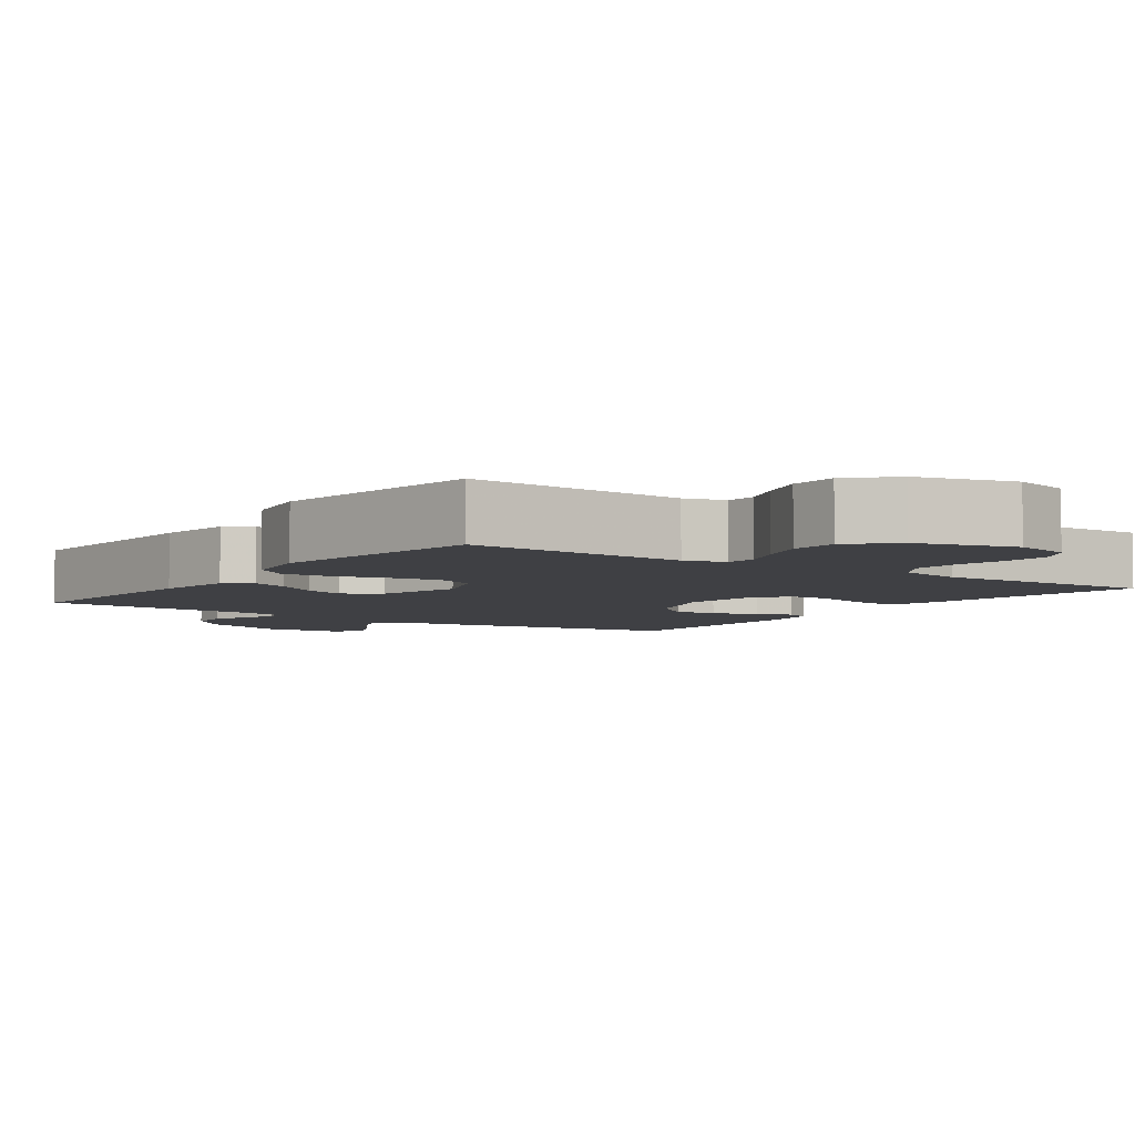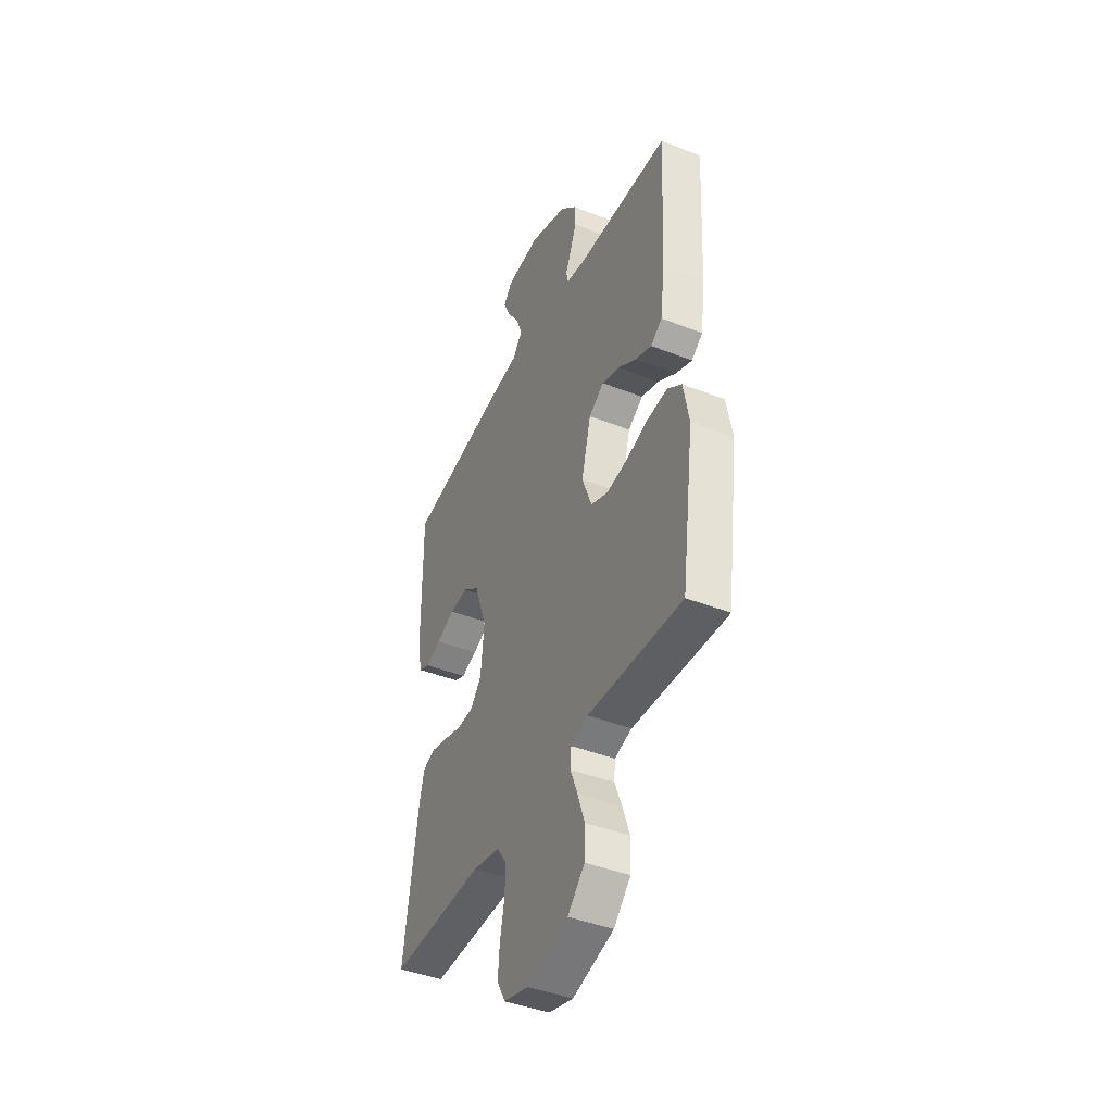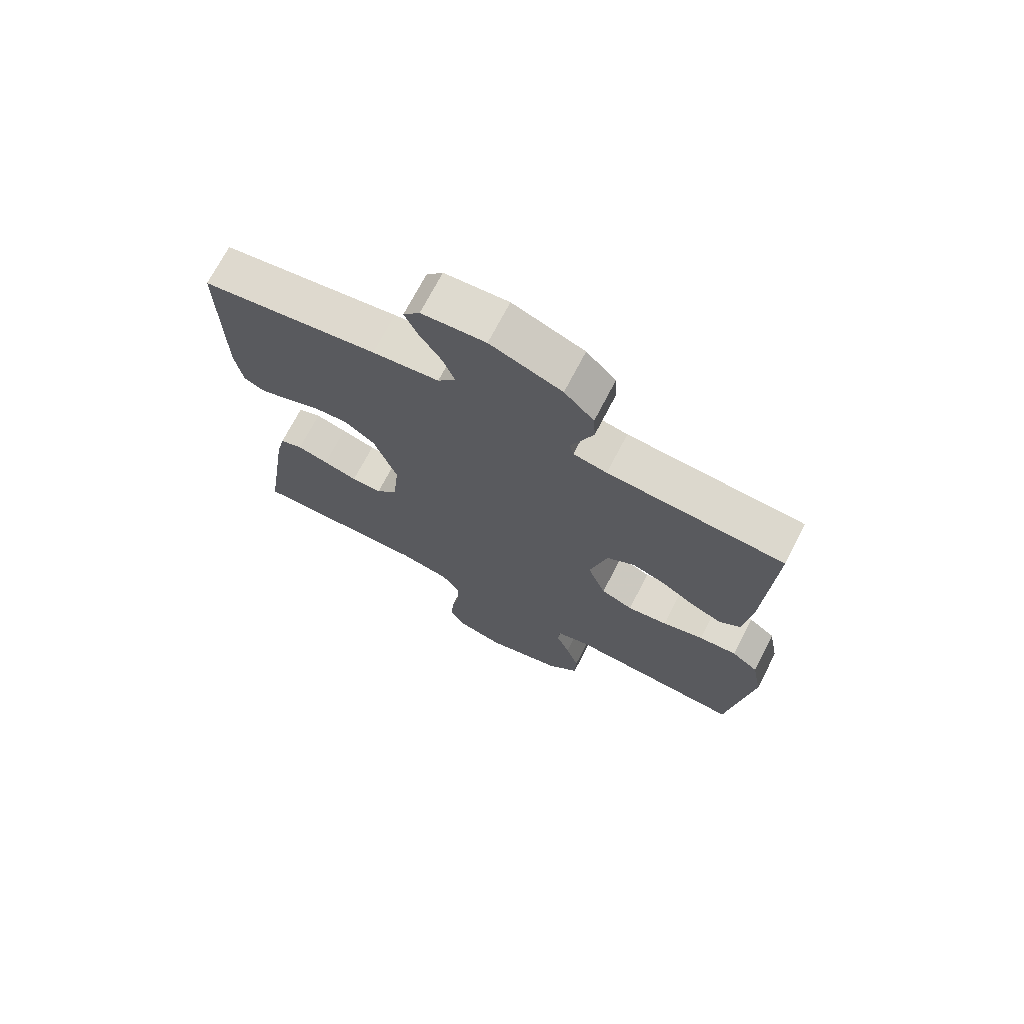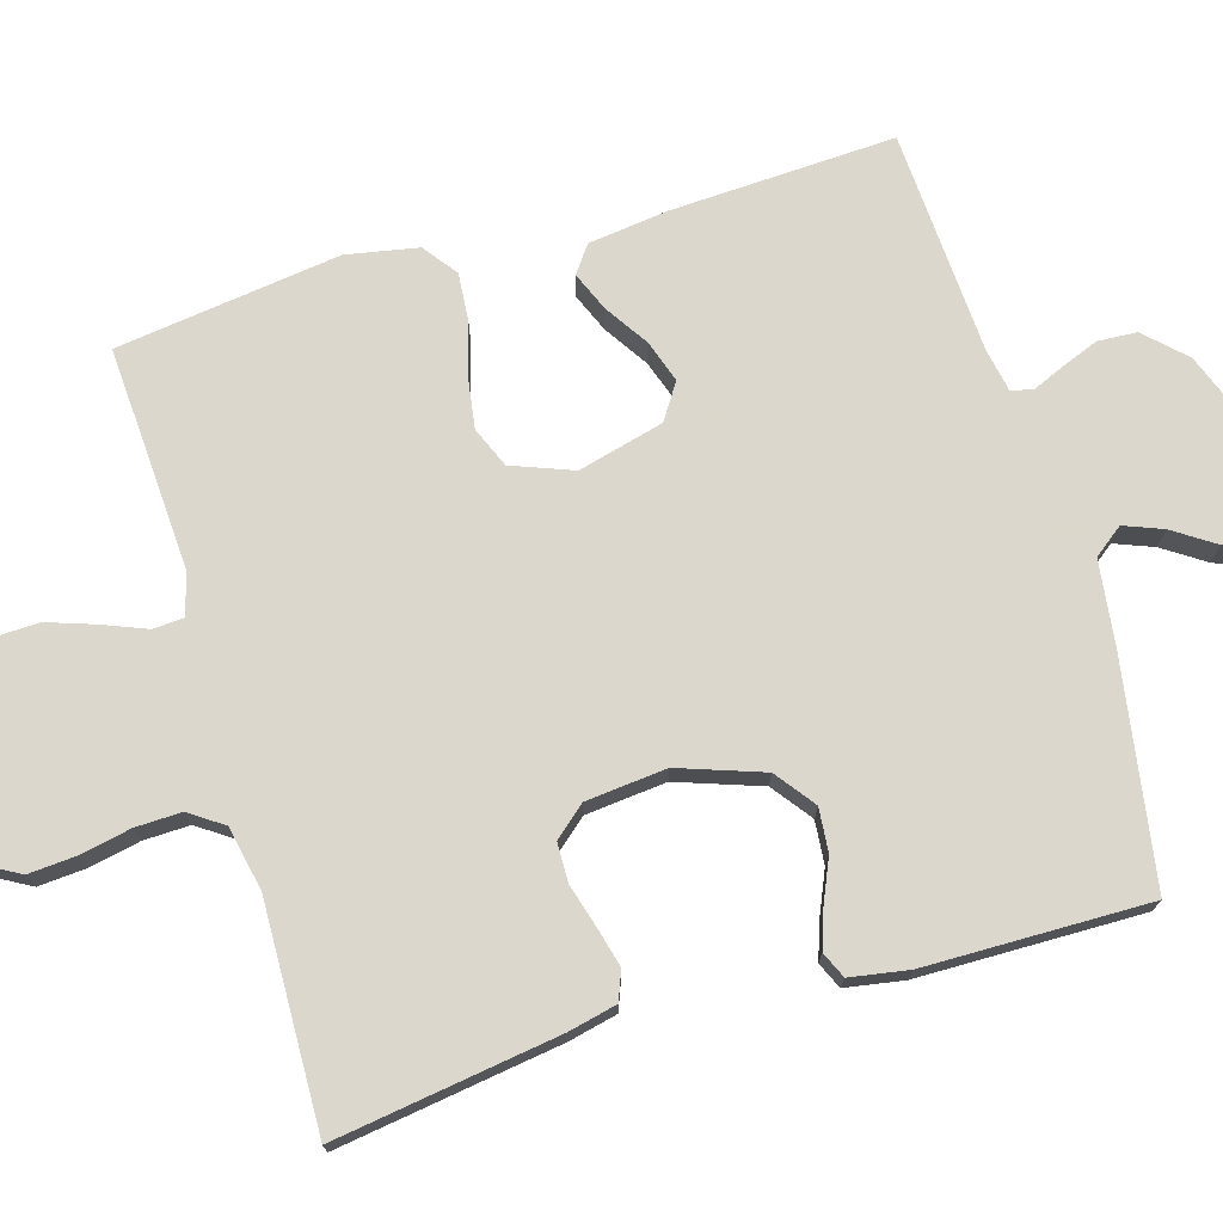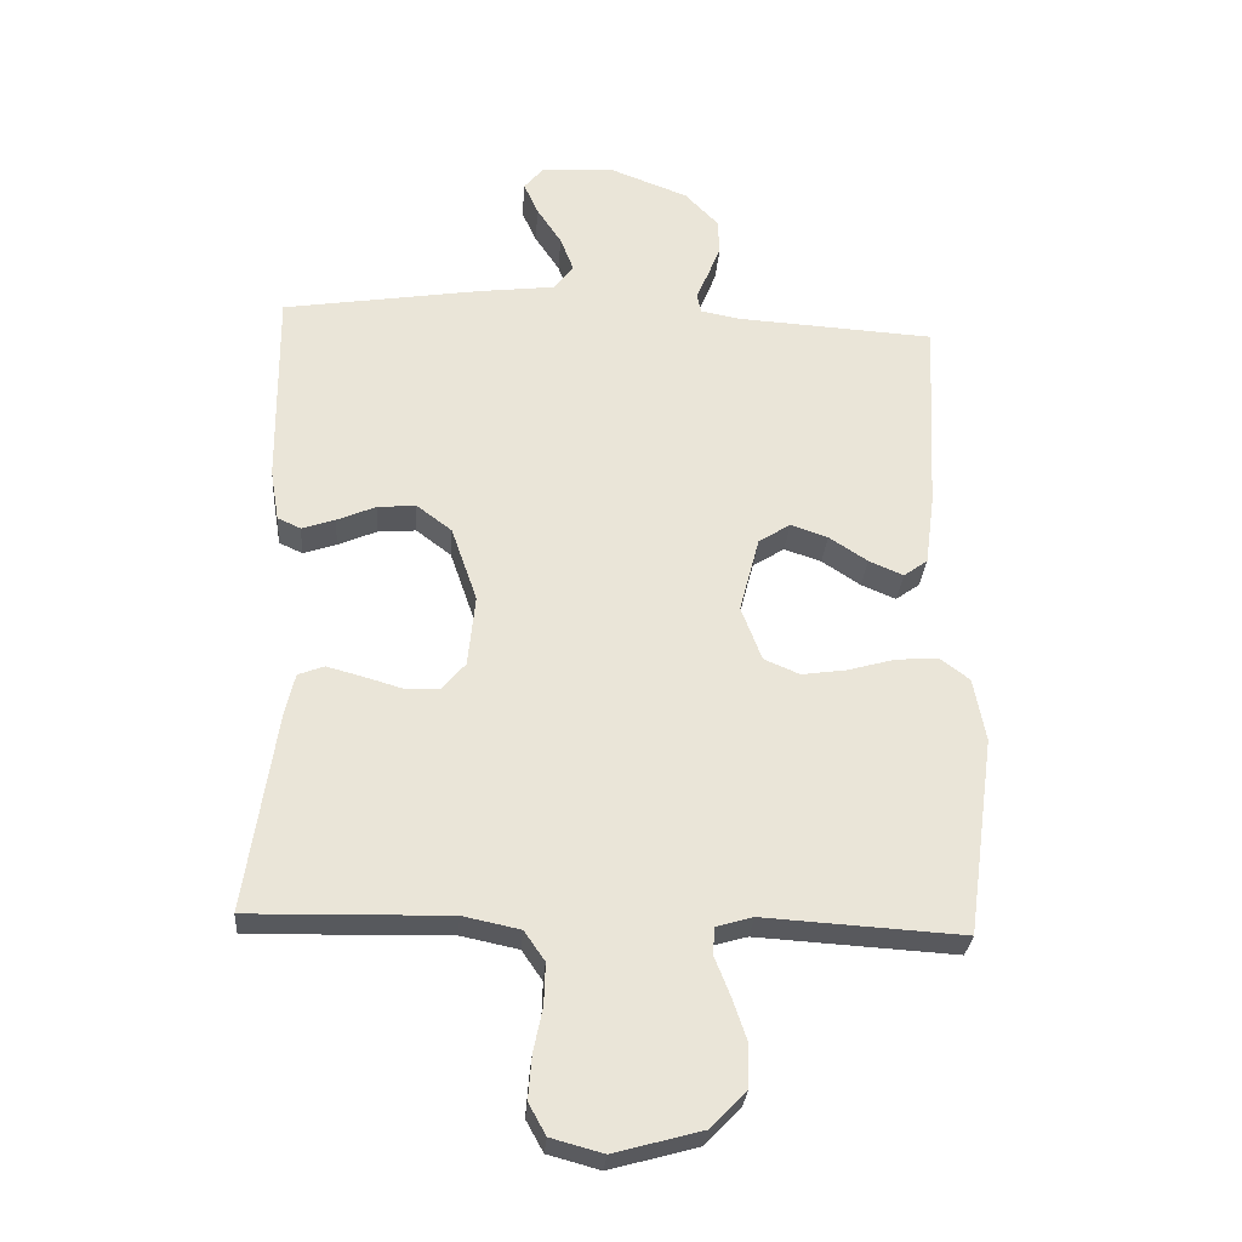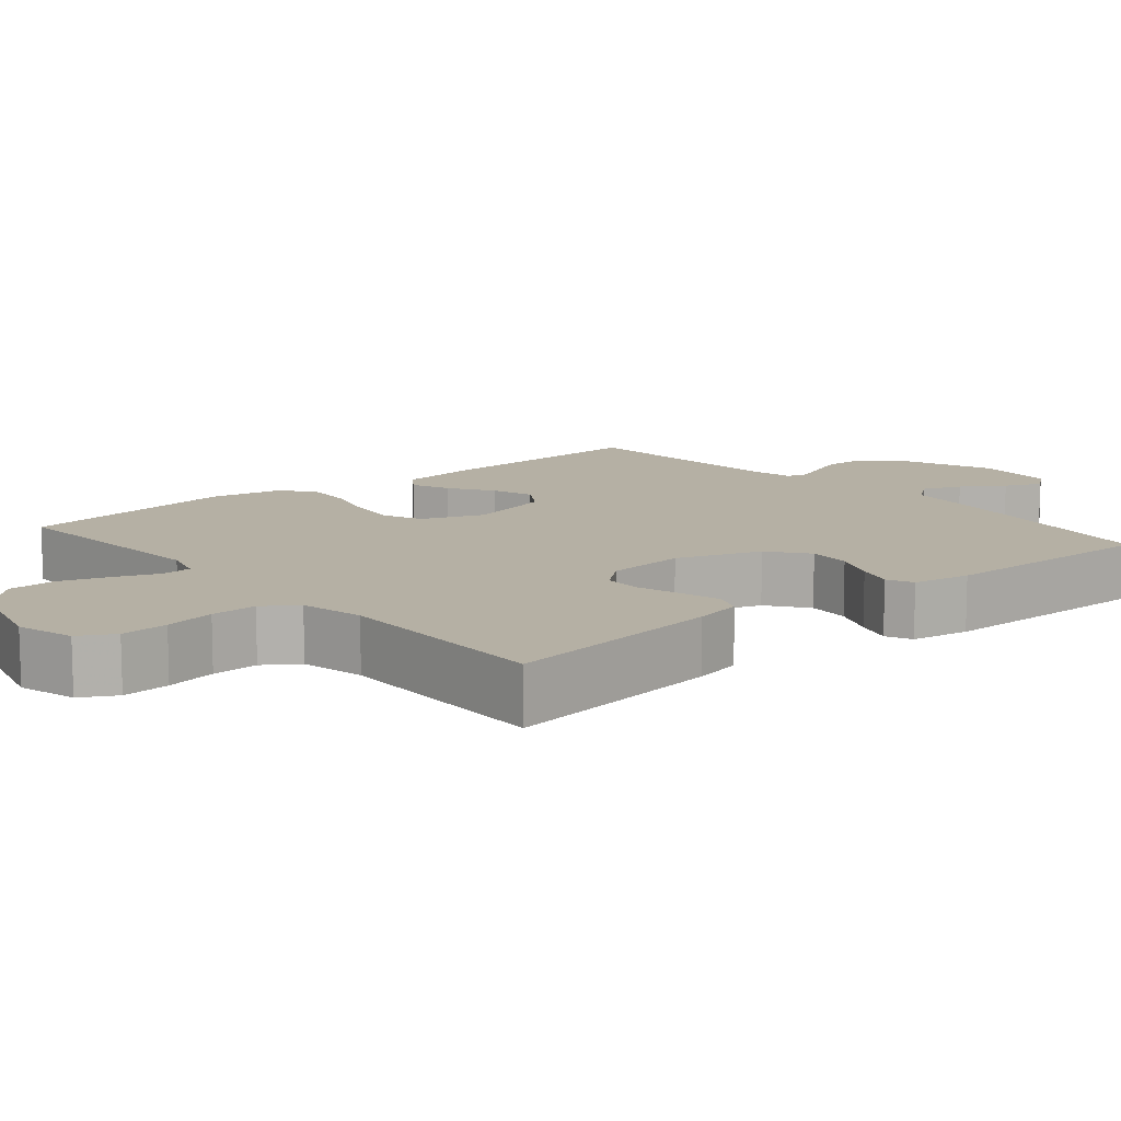
<metadata>
{"format":"obj","ext":"obj","renderer":"f3d","projection":"perspective","resolution":1024,"background":"white","views":[{"elev":-5.0,"azim":144.7,"up":"+Y"},{"elev":-42.8,"azim":64.9,"up":"+Z"},{"elev":71.5,"azim":27.4,"up":"+Z"},{"elev":73.4,"azim":-106.3,"up":"+Y"},{"elev":-29.5,"azim":-4.4,"up":"+Z"},{"elev":11.6,"azim":-130.2,"up":"+Y"}]}
</metadata>
<code>
v -0.5 0.07 0.5
v -0.2 0.07 0.548
v -0.087 0.07 0.562
v -0.057 0.07 0.601
v -0.077 0.07 0.653
v -0.114 0.07 0.709
v -0.136 0.07 0.758
v -0.108 0.07 0.792
v 0 0.07 0.801
v 0.121 0.07 0.755
v 0.171 0.07 0.703
v 0.174 0.07 0.65
v 0.154 0.07 0.6
v 0.136 0.07 0.558
v 0.143 0.07 0.529
v 0.2 0.07 0.518
v 0.5 0.07 0.5
v 0.485 0.07 0.2
v 0.471 0.07 0.093
v 0.435 0.07 0.067
v 0.383 0.07 0.089
v 0.325 0.07 0.127
v 0.269 0.07 0.146
v 0.221 0.07 0.115
v 0.191 0.07 0
v 0.222 0.07 -0.082
v 0.276 0.07 -0.105
v 0.344 0.07 -0.095
v 0.414 0.07 -0.075
v 0.478 0.07 -0.07
v 0.523 0.07 -0.104
v 0.541 0.07 -0.2
v 0.5 0.07 -0.5
v 0.2 0.07 -0.482
v 0.145 0.07 -0.498
v 0.142 0.07 -0.539
v 0.165 0.07 -0.597
v 0.187 0.07 -0.662
v 0.185 0.07 -0.727
v 0.131 0.07 -0.782
v 0 0.07 -0.818
v -0.078 0.07 -0.797
v -0.104 0.07 -0.75
v -0.099 0.07 -0.686
v -0.085 0.07 -0.618
v -0.083 0.07 -0.556
v -0.114 0.07 -0.511
v -0.2 0.07 -0.493
v -0.5 0.07 -0.5
v -0.455 0.07 -0.2
v -0.44 0.07 -0.135
v -0.401 0.07 -0.12
v -0.348 0.07 -0.134
v -0.29 0.07 -0.151
v -0.238 0.07 -0.15
v -0.202 0.07 -0.108
v -0.191 0.07 0
v -0.23 0.07 0.113
v -0.283 0.07 0.153
v -0.341 0.07 0.148
v -0.399 0.07 0.123
v -0.449 0.07 0.106
v -0.484 0.07 0.122
v -0.497 0.07 0.2
v -0.5 0 0.5
v -0.2 0 0.548
v -0.087 0 0.562
v -0.057 0 0.601
v -0.077 0 0.653
v -0.114 0 0.709
v -0.136 0 0.758
v -0.108 0 0.792
v 0 0 0.801
v 0.121 0 0.755
v 0.171 0 0.703
v 0.174 0 0.65
v 0.154 0 0.6
v 0.136 0 0.558
v 0.143 0 0.529
v 0.2 0 0.518
v 0.5 0 0.5
v 0.485 0 0.2
v 0.471 0 0.093
v 0.435 0 0.067
v 0.383 0 0.089
v 0.325 0 0.127
v 0.269 0 0.146
v 0.221 0 0.115
v 0.191 0 0
v 0.222 0 -0.082
v 0.276 0 -0.105
v 0.344 0 -0.095
v 0.414 0 -0.075
v 0.478 0 -0.07
v 0.523 0 -0.104
v 0.541 0 -0.2
v 0.5 0 -0.5
v 0.2 0 -0.482
v 0.145 0 -0.498
v 0.142 0 -0.539
v 0.165 0 -0.597
v 0.187 0 -0.662
v 0.185 0 -0.727
v 0.131 0 -0.782
v 0 0 -0.818
v -0.078 0 -0.797
v -0.104 0 -0.75
v -0.099 0 -0.686
v -0.085 0 -0.618
v -0.083 0 -0.556
v -0.114 0 -0.511
v -0.2 0 -0.493
v -0.5 0 -0.5
v -0.455 0 -0.2
v -0.44 0 -0.135
v -0.401 0 -0.12
v -0.348 0 -0.134
v -0.29 0 -0.151
v -0.238 0 -0.15
v -0.202 0 -0.108
v -0.191 0 0
v -0.23 0 0.113
v -0.283 0 0.153
v -0.341 0 0.148
v -0.399 0 0.123
v -0.449 0 0.106
v -0.484 0 0.122
v -0.497 0 0.2
f 1 2 3
f 64 1 3
f 63 64 3
f 62 63 3
f 61 62 3
f 60 61 3
f 59 60 3 4
f 58 59 4
f 57 58 4
f 56 57 4
f 52 53 54
f 51 52 54
f 50 51 54
f 49 50 54
f 48 49 54
f 47 48 54 55
f 46 47 55 56
f 43 44 45
f 42 43 45
f 41 42 45
f 40 41 45
f 39 40 45
f 38 39 45
f 37 38 45
f 36 37 45
f 35 36 45 46
f 46 56 4
f 35 46 4
f 34 35 4
f 32 33 34
f 31 32 34
f 30 31 34
f 29 30 34
f 28 29 34
f 20 21 22
f 19 20 22
f 18 19 22
f 17 18 22
f 16 17 22
f 15 16 22 23
f 12 13 14
f 11 12 14
f 10 11 14
f 9 10 14
f 8 9 14
f 7 8 14
f 6 7 14
f 5 6 14
f 4 5 14 15
f 27 28 34
f 26 27 34
f 25 26 34 4
f 24 25 4 15
f 15 23 24
f 67 66 65
f 67 65 128
f 67 128 127
f 67 127 126
f 67 126 125
f 67 125 124
f 68 67 124 123
f 68 123 122
f 68 122 121
f 68 121 120
f 118 117 116
f 118 116 115
f 118 115 114
f 118 114 113
f 118 113 112
f 119 118 112 111
f 120 119 111 110
f 109 108 107
f 109 107 106
f 109 106 105
f 109 105 104
f 109 104 103
f 109 103 102
f 109 102 101
f 109 101 100
f 110 109 100 99
f 68 120 110
f 68 110 99
f 68 99 98
f 98 97 96
f 98 96 95
f 98 95 94
f 98 94 93
f 98 93 92
f 86 85 84
f 86 84 83
f 86 83 82
f 86 82 81
f 86 81 80
f 87 86 80 79
f 78 77 76
f 78 76 75
f 78 75 74
f 78 74 73
f 78 73 72
f 78 72 71
f 78 71 70
f 78 70 69
f 79 78 69 68
f 98 92 91
f 98 91 90
f 68 98 90 89
f 79 68 89 88
f 88 87 79
f 1 65 66 2
f 2 66 67 3
f 3 67 68 4
f 4 68 69 5
f 5 69 70 6
f 6 70 71 7
f 7 71 72 8
f 8 72 73 9
f 9 73 74 10
f 10 74 75 11
f 11 75 76 12
f 12 76 77 13
f 13 77 78 14
f 14 78 79 15
f 15 79 80 16
f 16 80 81 17
f 17 81 82 18
f 18 82 83 19
f 19 83 84 20
f 20 84 85 21
f 21 85 86 22
f 22 86 87 23
f 23 87 88 24
f 24 88 89 25
f 25 89 90 26
f 26 90 91 27
f 27 91 92 28
f 28 92 93 29
f 29 93 94 30
f 30 94 95 31
f 31 95 96 32
f 32 96 97 33
f 33 97 98 34
f 34 98 99 35
f 35 99 100 36
f 36 100 101 37
f 37 101 102 38
f 38 102 103 39
f 39 103 104 40
f 40 104 105 41
f 41 105 106 42
f 42 106 107 43
f 43 107 108 44
f 44 108 109 45
f 45 109 110 46
f 46 110 111 47
f 47 111 112 48
f 48 112 113 49
f 49 113 114 50
f 50 114 115 51
f 51 115 116 52
f 52 116 117 53
f 53 117 118 54
f 54 118 119 55
f 55 119 120 56
f 56 120 121 57
f 57 121 122 58
f 58 122 123 59
f 59 123 124 60
f 60 124 125 61
f 61 125 126 62
f 62 126 127 63
f 63 127 128 64
f 64 128 65 1

</code>
